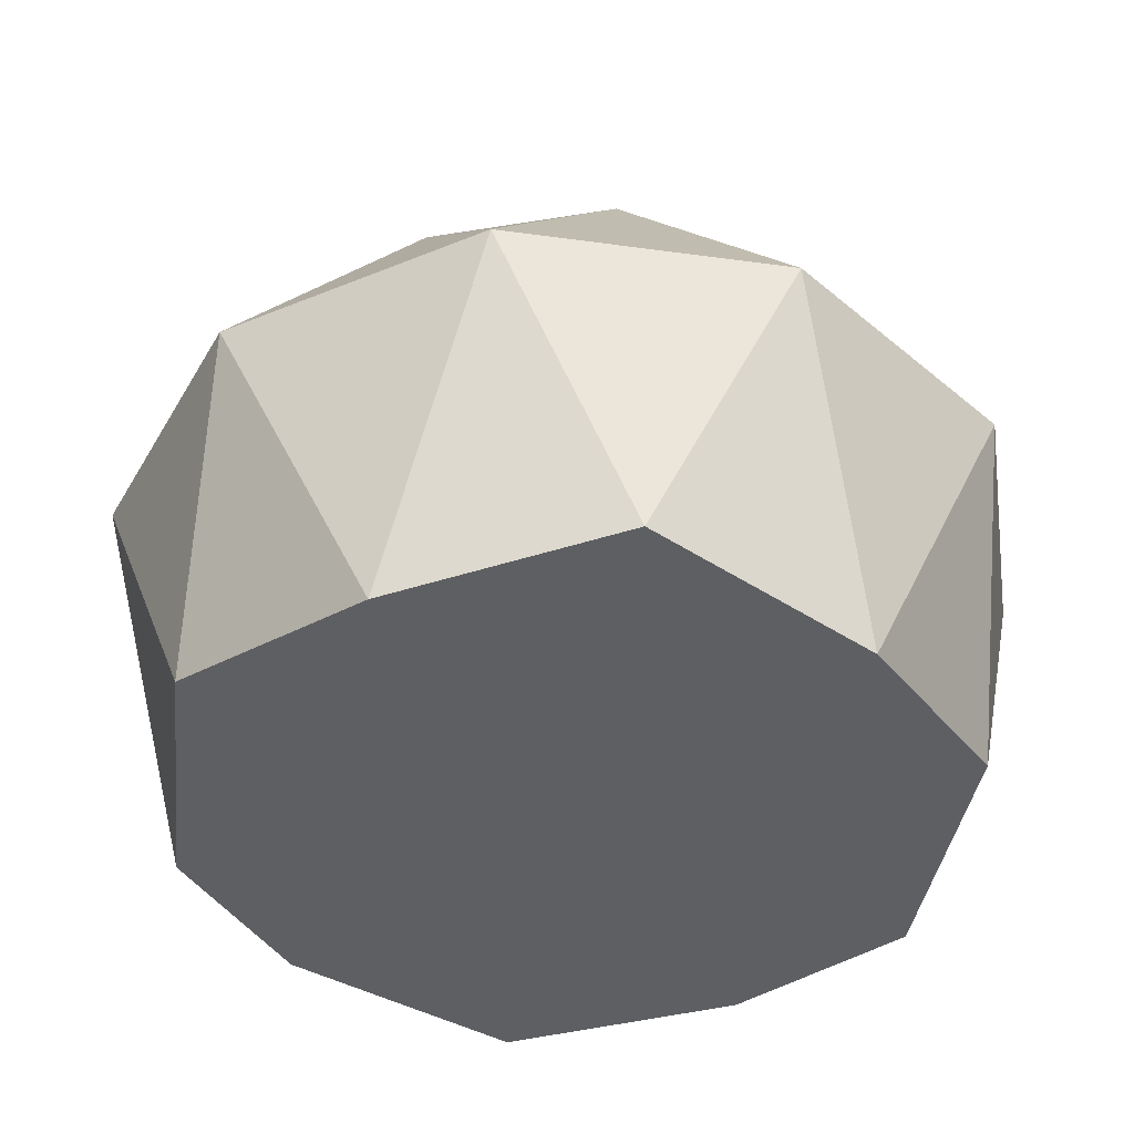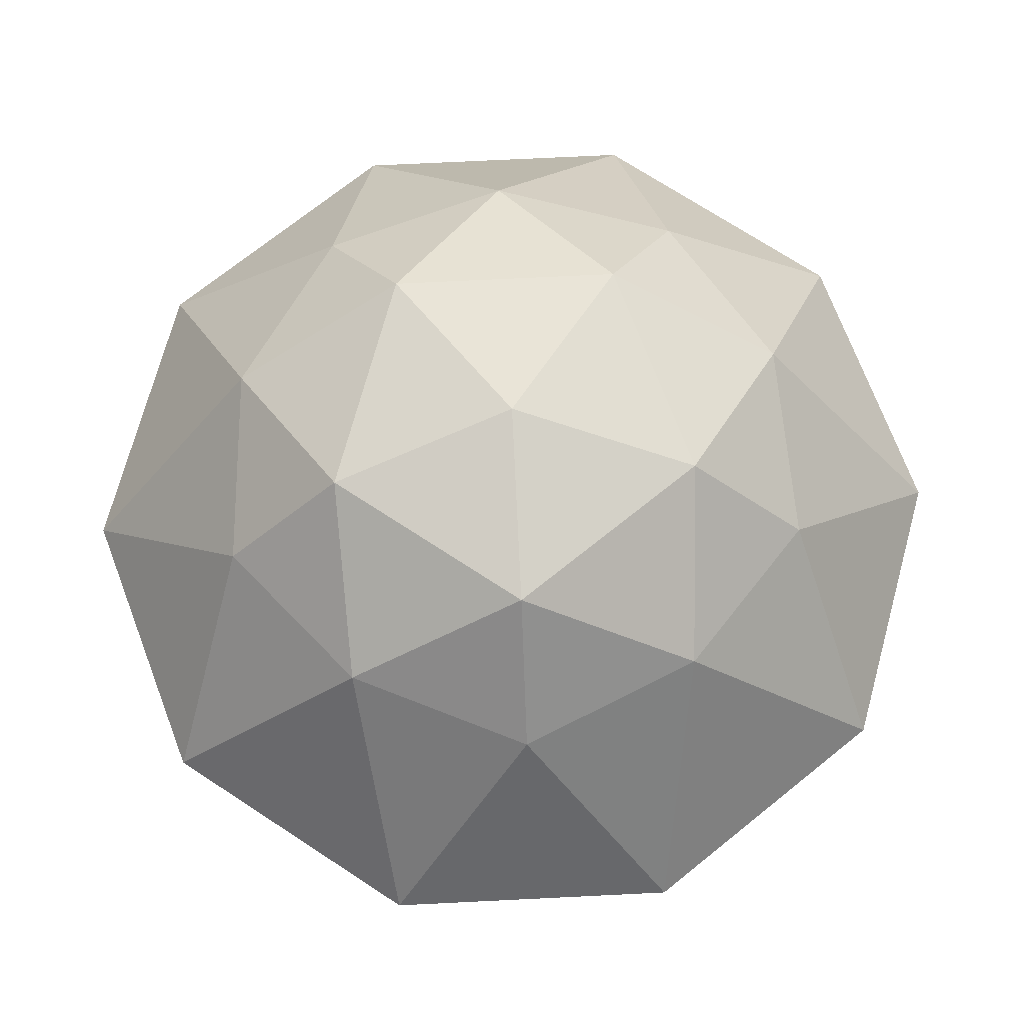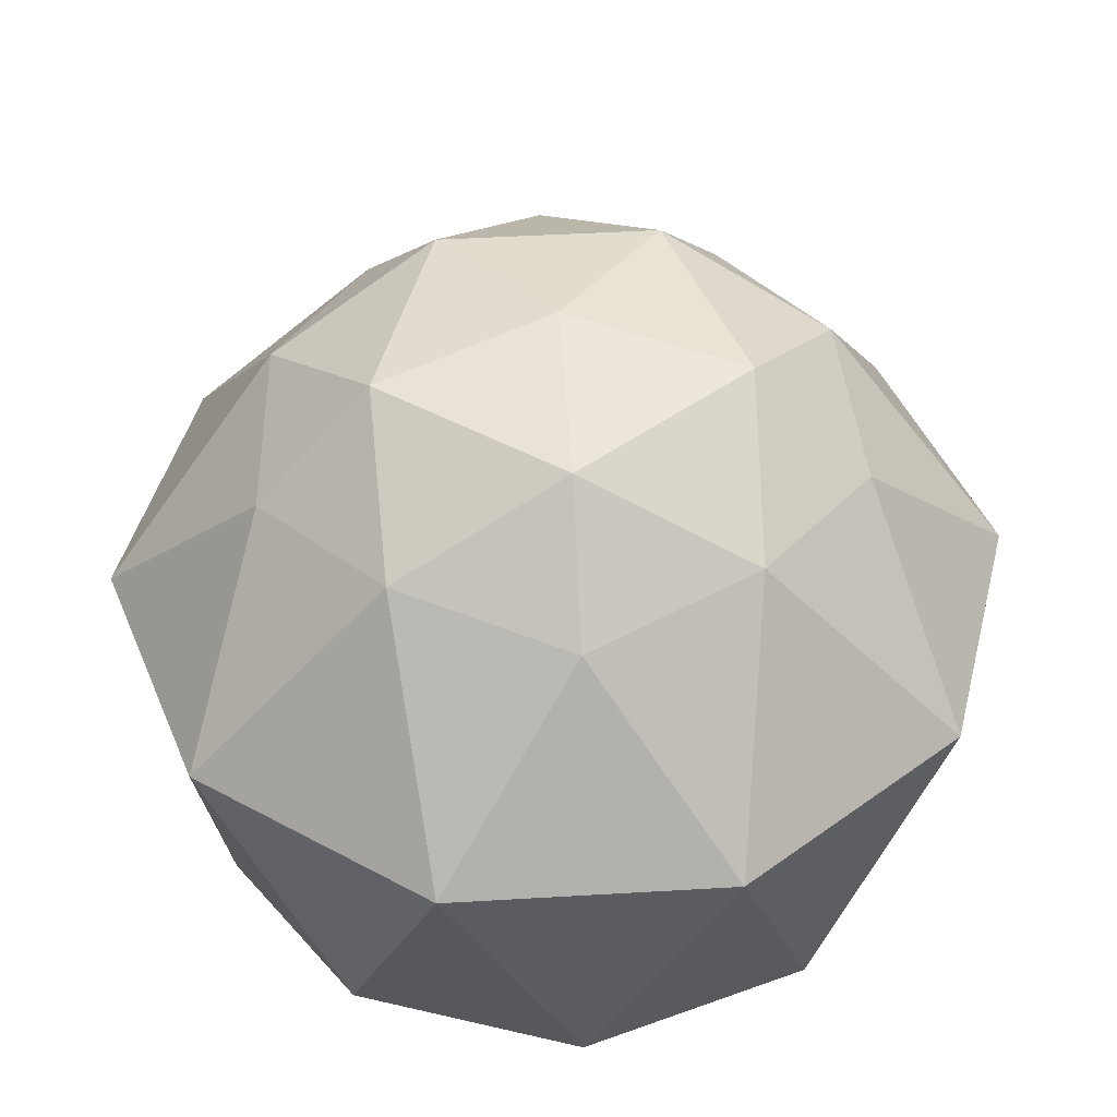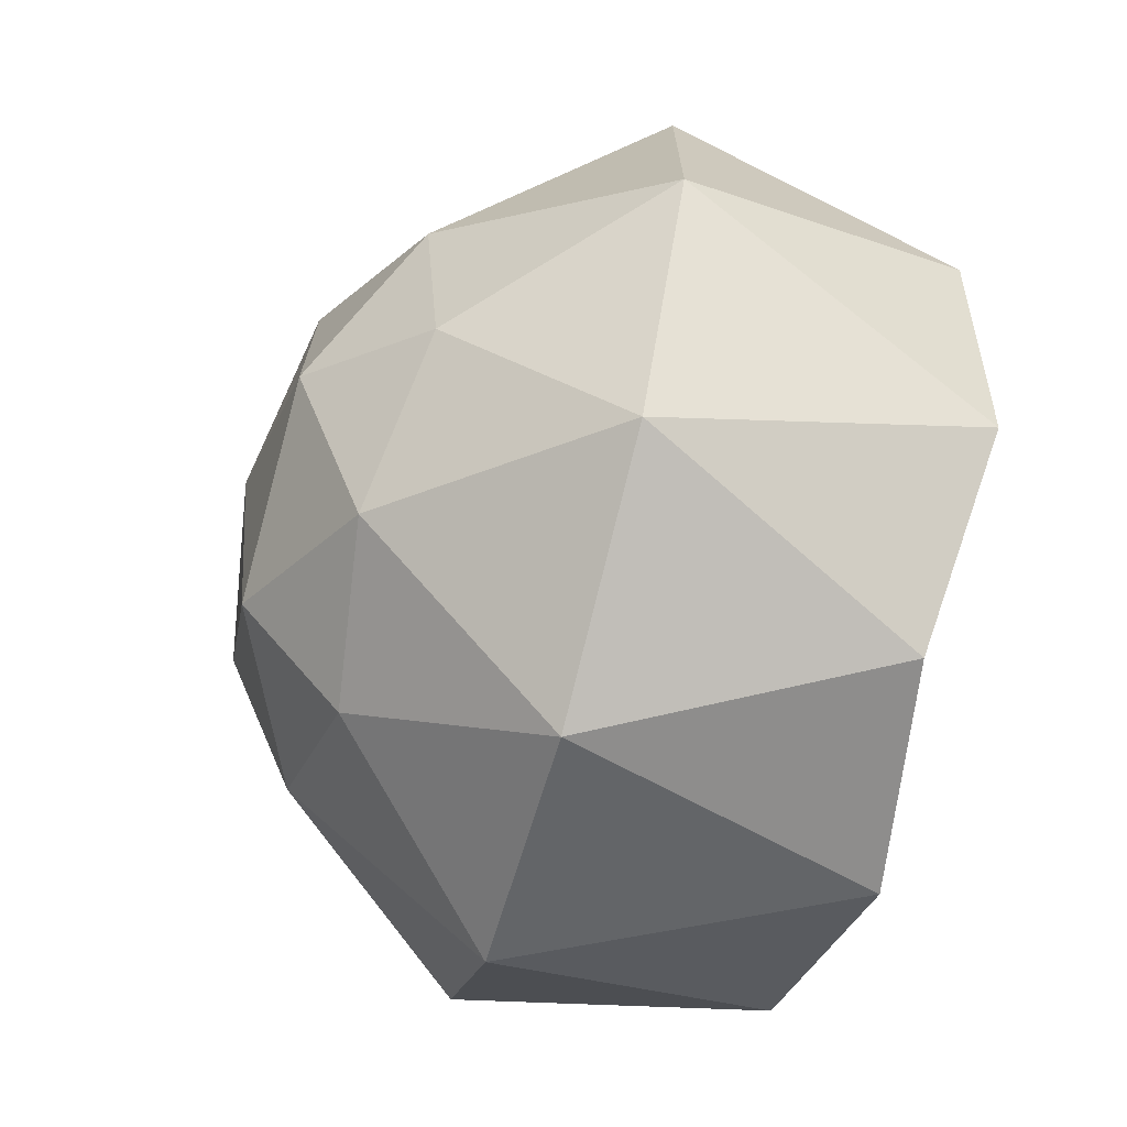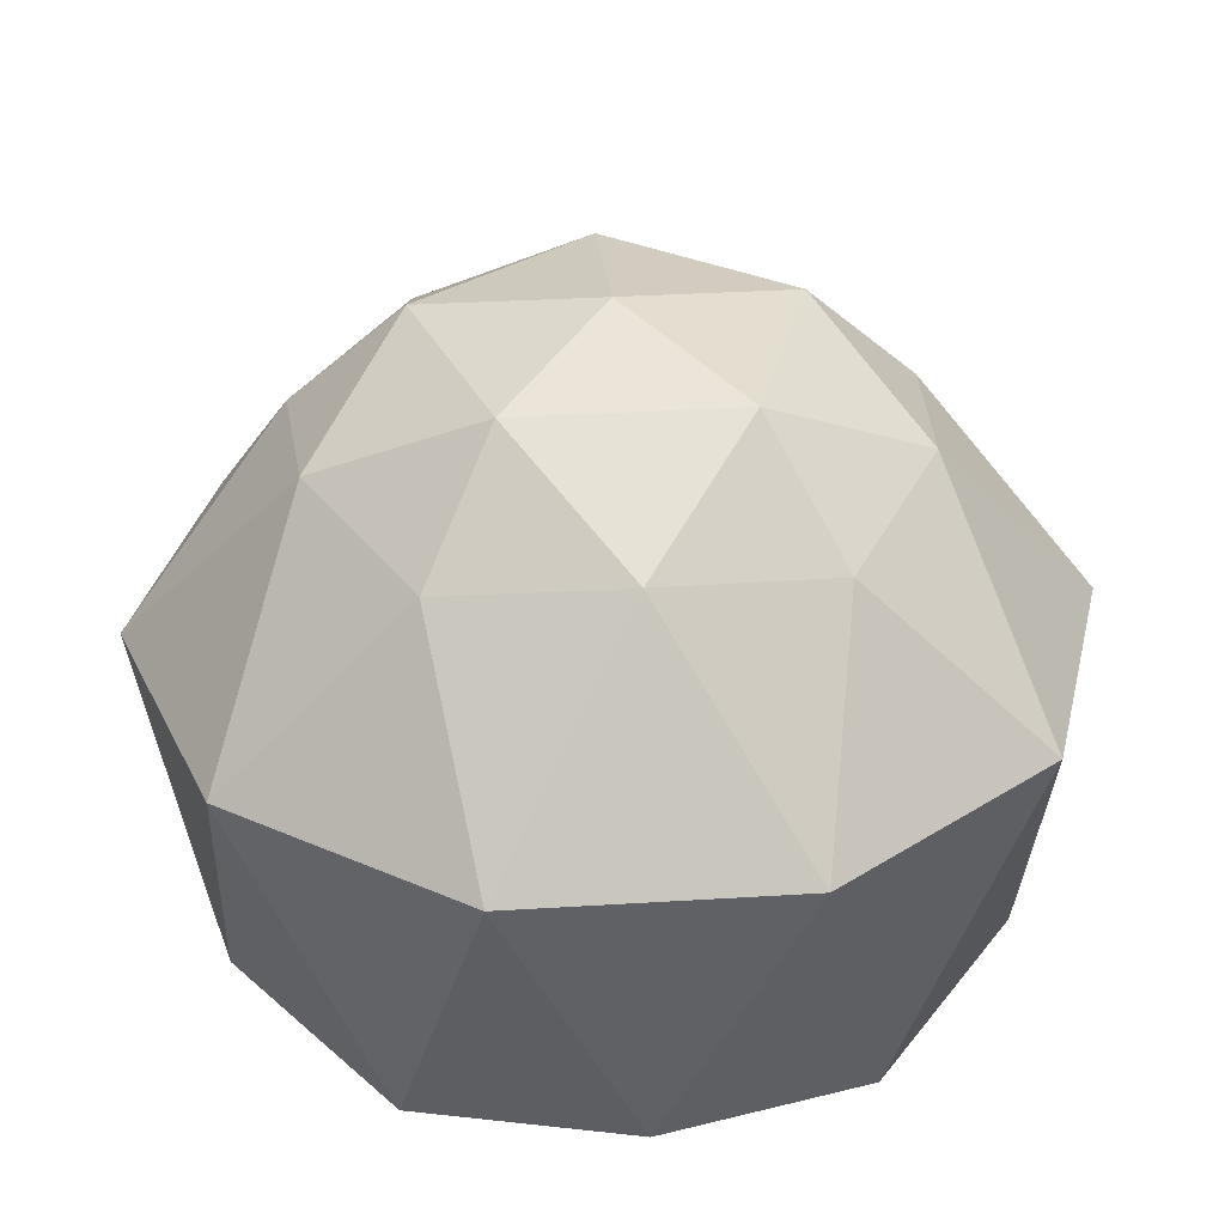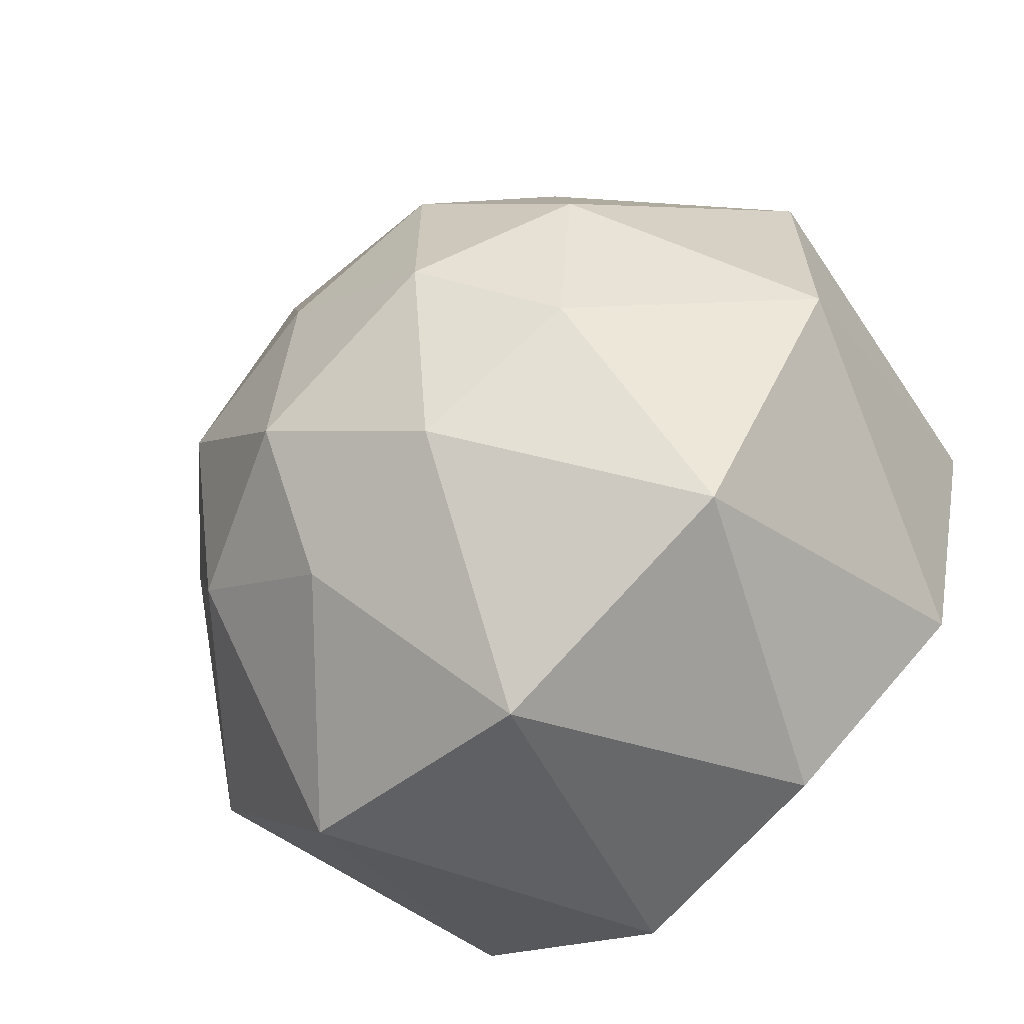
<metadata>
{"format":"obj","ext":"obj","renderer":"f3d","projection":"perspective","resolution":1024,"background":"white","views":[{"elev":-41.3,"azim":-171.5,"up":"+Y"},{"elev":71.9,"azim":87.2,"up":"+Y"},{"elev":45.4,"azim":14.1,"up":"+Y"},{"elev":-71.0,"azim":-105.0,"up":"+Z"},{"elev":33.2,"azim":-166.9,"up":"+Y"},{"elev":-65.0,"azim":-135.9,"up":"+Z"}]}
</metadata>
<code>
o Icosphere
v 0.3163 -0.009908 0.2298
v -0.1208 -0.009908 0.3718
v -0.3909 -0.009906 0
v -0.1208 -0.009908 -0.3718
v 0.3163 -0.009908 -0.2298
v 0.09482 0.4708 0.2918
v -0.2482 0.4708 0.1804
v -0.2482 0.4708 -0.1804
v 0.09482 0.4708 -0.2918
v 0.3069 0.4708 0
v 0 0.6121 0
v 0.1149 -0.04422 0.3536
v 0.3718 -0.04422 0
v -0.3008 -0.04422 0.2185
v -0.3008 -0.04422 -0.2185
v 0.1149 -0.04422 -0.3536
v 0.4321 0.286 0.1404
v 0.4321 0.286 -0.1404
v 0 0.286 0.4543
v 0.267 0.286 0.3676
v -0.4321 0.286 0.1404
v -0.267 0.286 0.3676
v -0.267 0.286 -0.3676
v -0.4321 0.286 -0.1404
v 0.267 0.286 -0.3676
v 0 0.286 -0.4543
v 0.2361 0.4977 0.1715
v -0.09018 0.4977 0.2775
v -0.2918 0.4977 0
v -0.09018 0.4977 -0.2775
v 0.2361 0.4977 -0.1715
v 0.05813 0.5824 0.1789
v 0.1881 0.5824 0
v -0.1522 0.5824 0.1106
v -0.1522 0.5824 -0.1106
v 0.05813 0.5824 -0.1789
f 1 13 17
f 2 12 19
f 3 14 21
f 4 15 23
f 5 16 25
f 1 17 20
f 2 19 22
f 3 21 24
f 4 23 26
f 5 25 18
f 6 27 32
f 7 28 34
f 8 29 35
f 9 30 36
f 10 31 33
f 33 36 11
f 33 31 36
f 31 9 36
f 36 35 11
f 36 30 35
f 30 8 35
f 35 34 11
f 35 29 34
f 29 7 34
f 34 32 11
f 34 28 32
f 28 6 32
f 32 33 11
f 32 27 33
f 27 10 33
f 18 31 10
f 18 25 31
f 25 9 31
f 26 30 9
f 26 23 30
f 23 8 30
f 24 29 8
f 24 21 29
f 21 7 29
f 22 28 7
f 22 19 28
f 19 6 28
f 20 27 6
f 20 17 27
f 17 10 27
f 25 26 9
f 25 16 26
f 16 4 26
f 23 24 8
f 23 15 24
f 15 3 24
f 21 22 7
f 21 14 22
f 14 2 22
f 19 20 6
f 19 12 20
f 12 1 20
f 17 18 10
f 17 13 18
f 13 5 18
f 12 2 14 3 15 4 16 5 13 1

</code>
